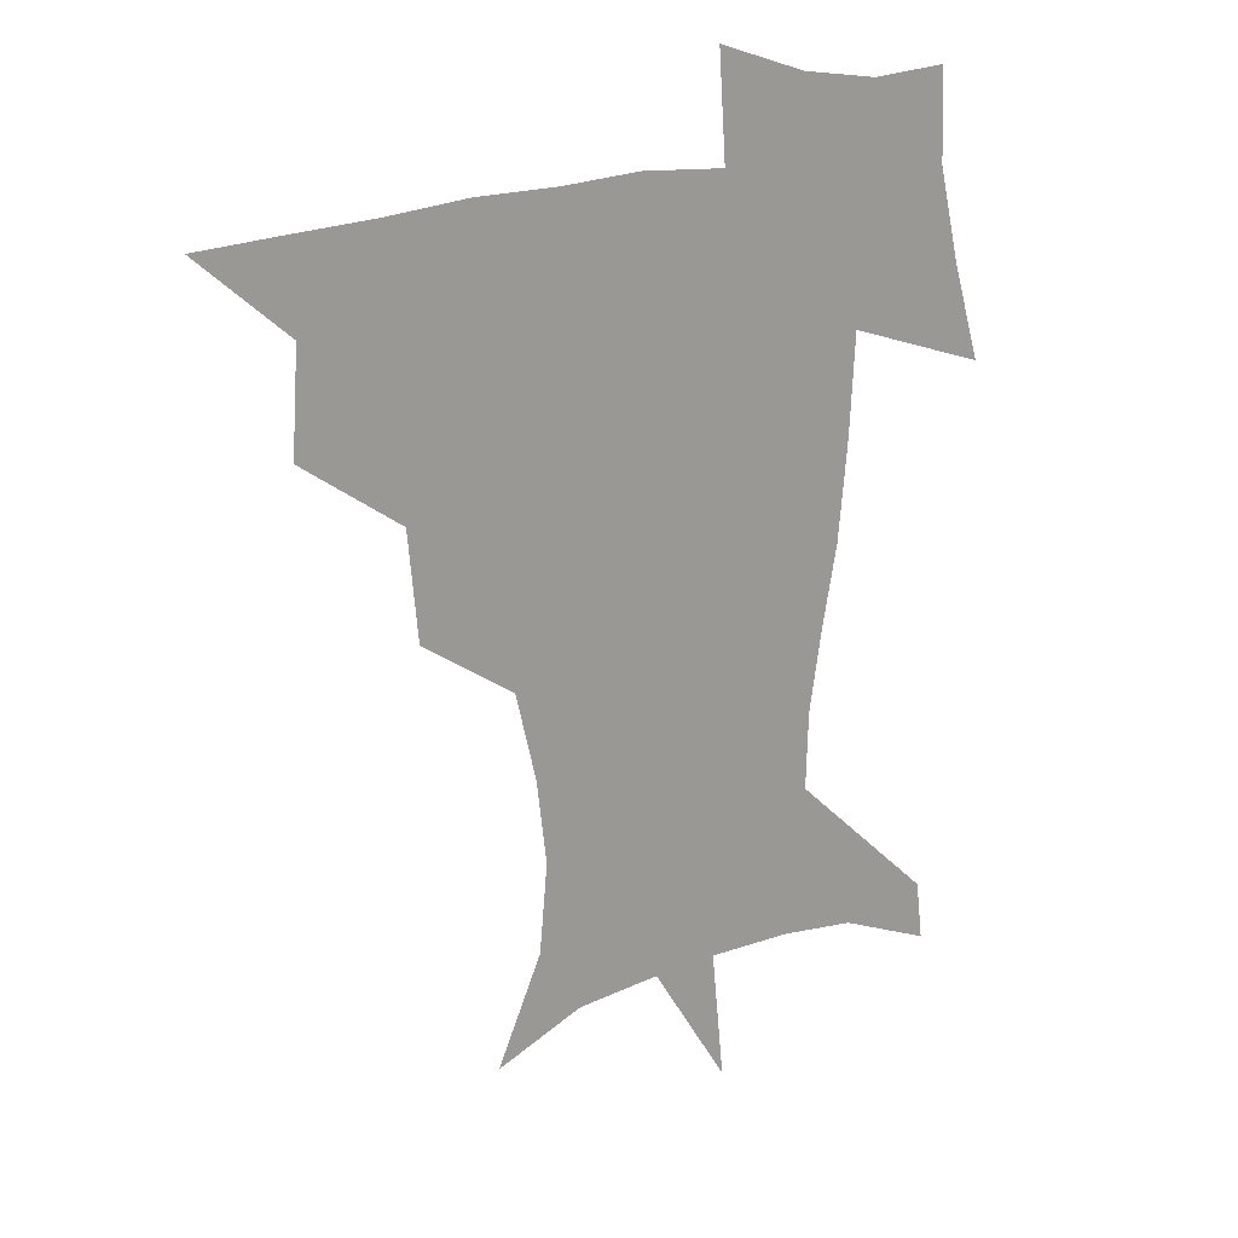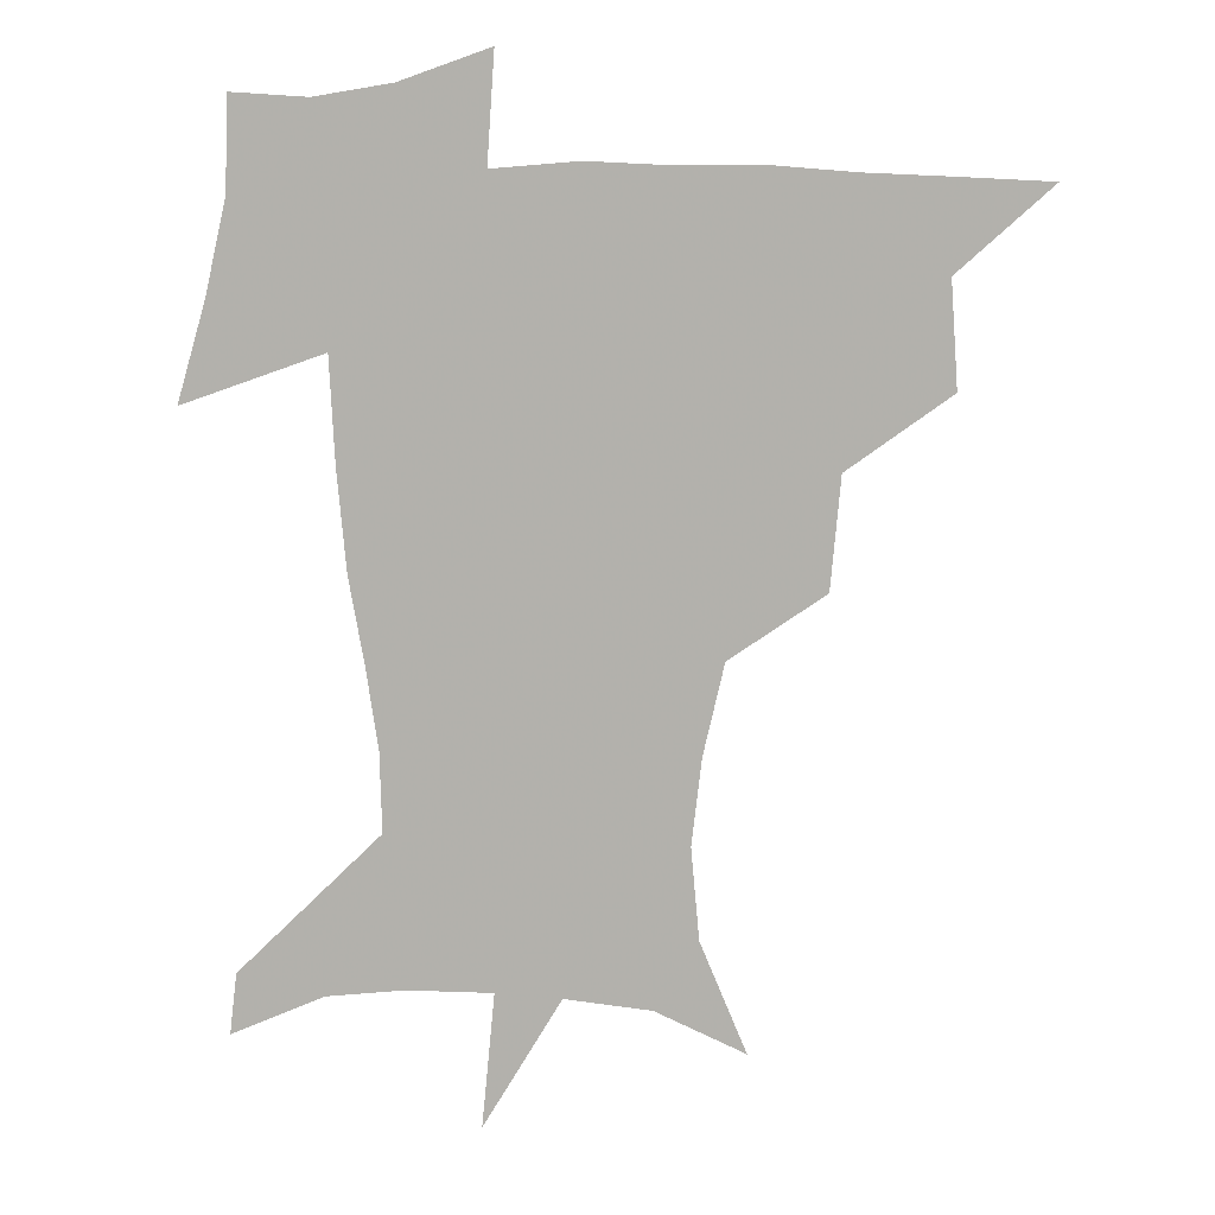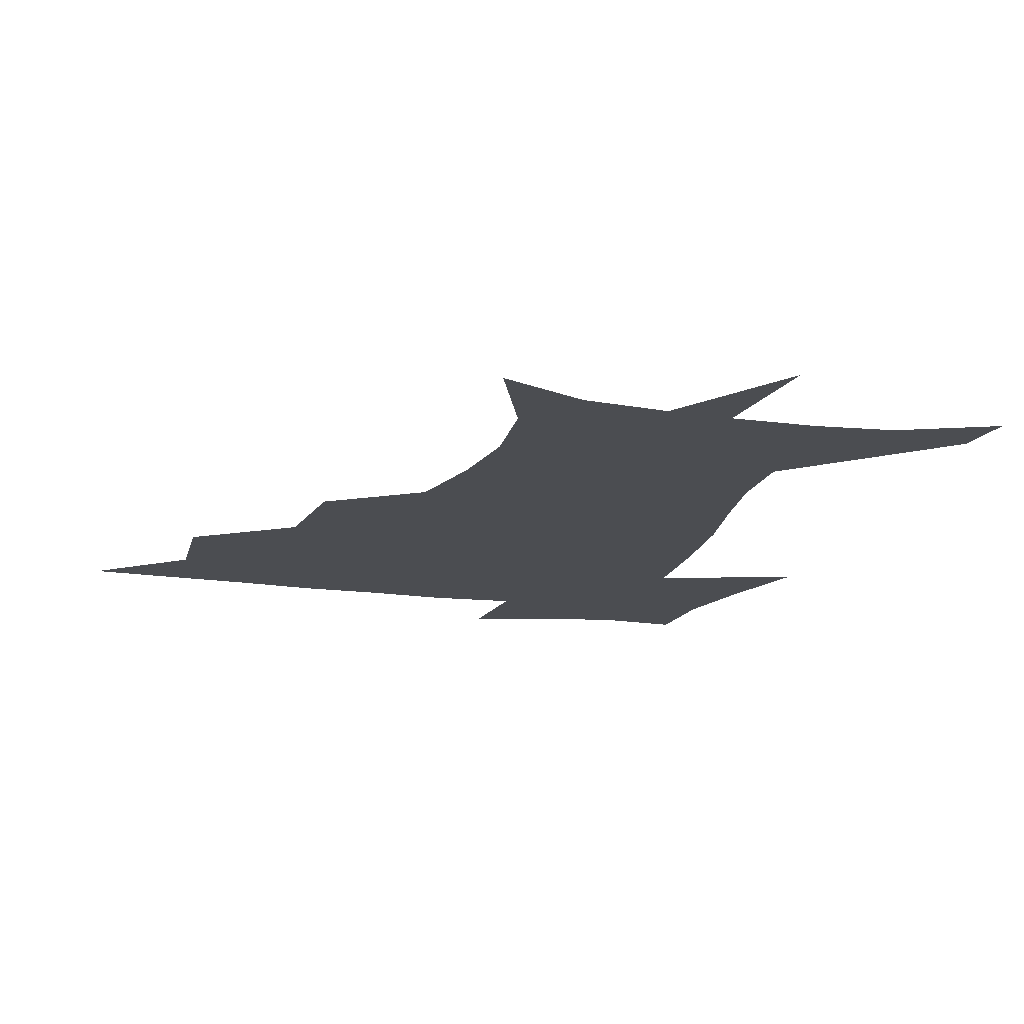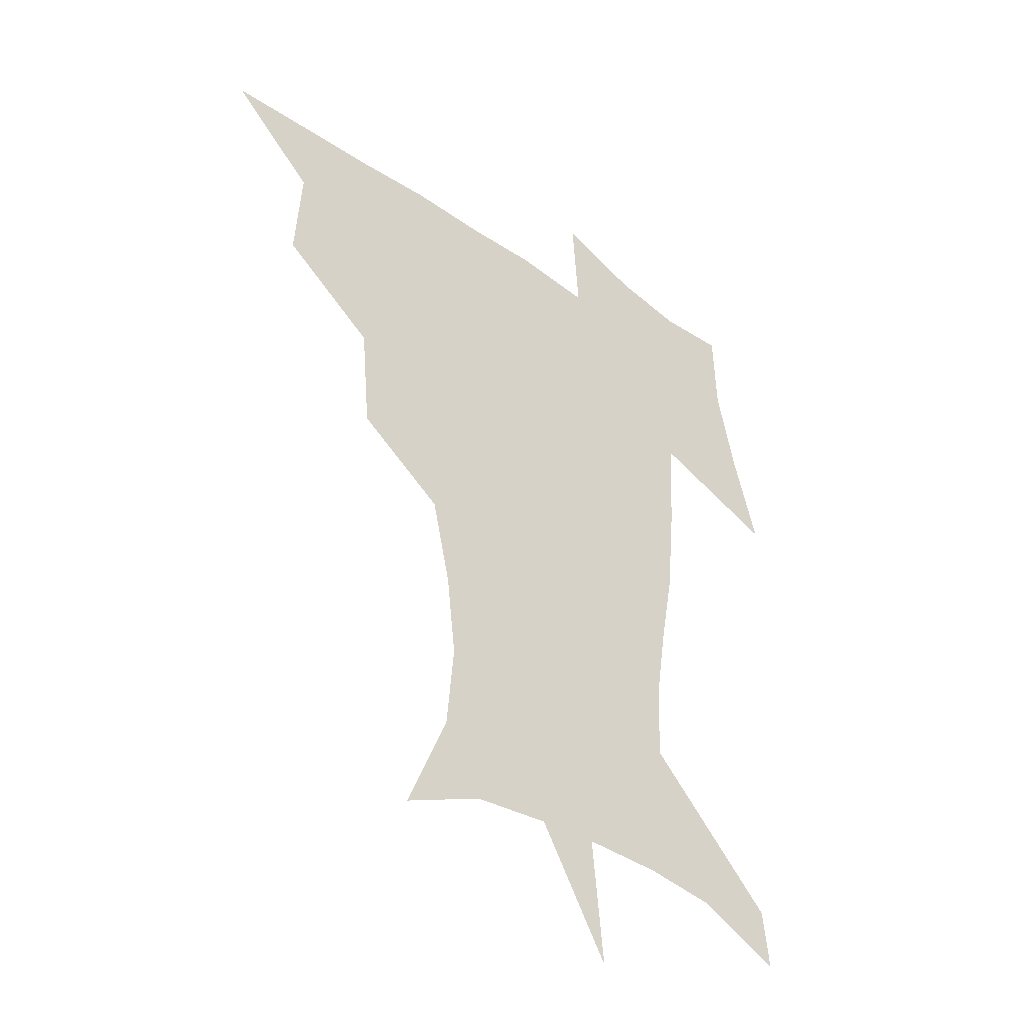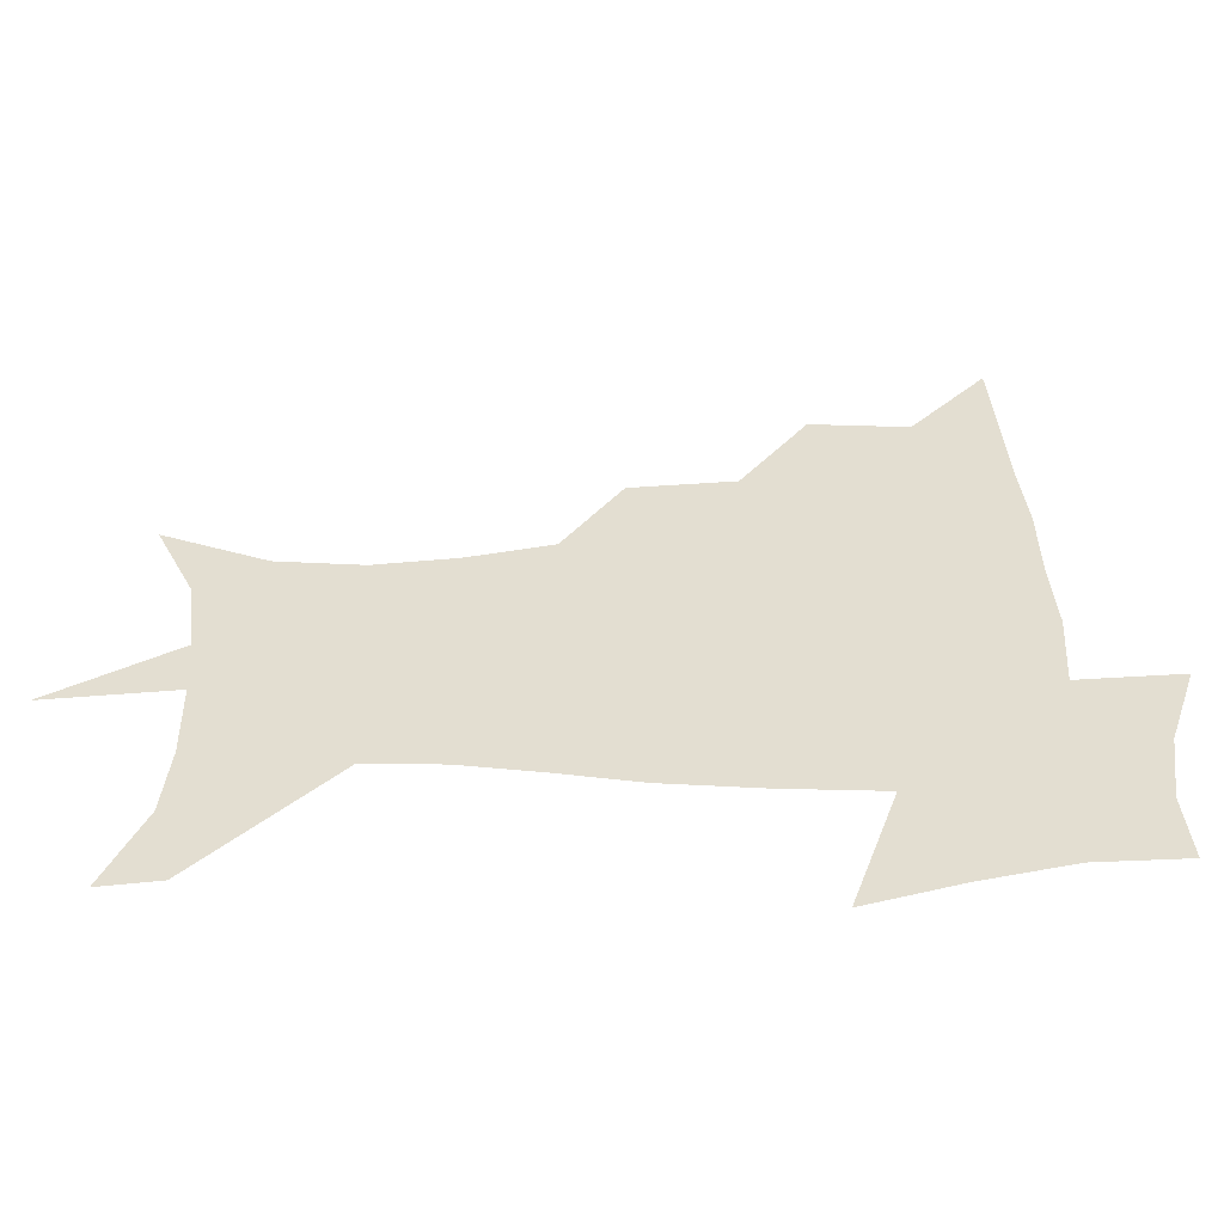
<metadata>
{"format":"obj","ext":"obj","renderer":"f3d","projection":"perspective","resolution":1024,"background":"white","views":[{"elev":21.1,"azim":-32.1,"up":"+Y"},{"elev":9.6,"azim":-173.7,"up":"+Y"},{"elev":-15.7,"azim":-16.3,"up":"+Z"},{"elev":-39.3,"azim":-41.5,"up":"+Y"},{"elev":36.0,"azim":88.9,"up":"+Z"}]}
</metadata>
<code>
v 451.8 448.4 0
v 481.8 382.6 0
v 484.3 419 0
v 482.4 449.9 0
v 521.2 317.9 0
v 517.7 356.6 0
v 516.4 391.1 0
v 515.5 421.7 0
v 513.3 451.2 0
v 546.2 162.6 0
v 562.3 200.9 0
v 565.2 232.8 0
v 561.7 263 0
v 554.4 294.8 0
v 549.7 332.8 0
v 547.5 365.4 0
v 546.3 395.3 0
v 544.8 423.6 0
v 542.4 453.5 0
v 577.5 176.5 0
v 585.4 212 0
v 585.1 244.3 0
v 582.5 275.7 0
v 578.2 306.2 0
v 576.1 338.7 0
v 574.8 368.4 0
v 574.8 398.1 0
v 573.4 425.1 0
v 572.3 453.3 0
v 607.8 179.6 0
v 607.1 215.5 0
v 605.6 244.4 0
v 603.6 280.6 0
v 602.1 308.8 0
v 601.5 341.6 0
v 601.6 370.6 0
v 602 399.1 0
v 602.4 425.6 0
v 600.7 454.7 0
v 635.2 133.5 0
v 630.7 180.8 0
v 628.2 217.9 0
v 626.3 248.6 0
v 625.5 280.5 0
v 625.8 312 0
v 626.8 340.8 0
v 627.5 372.4 0
v 628.6 399.1 0
v 629.6 425.8 0
v 631.1 452.2 0
v 628.6 490.3 0
v 660.9 180.7 0
v 650.7 216.1 0
v 646.1 246.1 0
v 647.5 274.1 0
v 649.9 303.7 0
v 652.6 333.9 0
v 653.6 367.8 0
v 654.9 398.4 0
v 655.6 425.1 0
v 657.5 451 0
v 660.4 479.2 0
v 688.2 177.6 0
v 676.3 208.3 0
v 667.8 234.4 0
v 668.6 262.4 0
v 672.9 291.1 0
v 678.3 321.4 0
v 681.6 357 0
v 683.5 393.7 0
v 680.8 423.2 0
v 682.2 449 0
v 687.9 474.7 0
v 721.2 163.1 0
v 718.6 184.6 0
v 733.7 375.9 0
v 723.6 410.5 0
v 716 443.7 0
v 714.8 476.4 0
f 3 4 1
f 6 7 2
f 2 7 3
f 7 8 3
f 3 8 4
f 8 9 4
f 14 15 5
f 5 15 6
f 15 16 6
f 6 16 7
f 16 17 7
f 7 17 8
f 17 18 8
f 8 18 9
f 18 19 9
f 10 20 11
f 20 21 11
f 11 21 12
f 21 22 12
f 12 22 13
f 22 23 13
f 13 23 14
f 23 24 14
f 14 24 15
f 24 25 15
f 15 25 16
f 25 26 16
f 16 26 17
f 26 27 17
f 17 27 18
f 27 28 18
f 18 28 19
f 28 29 19
f 20 30 21
f 30 31 21
f 21 31 22
f 31 32 22
f 22 32 23
f 32 33 23
f 23 33 24
f 33 34 24
f 24 34 25
f 34 35 25
f 25 35 26
f 35 36 26
f 26 36 27
f 36 37 27
f 27 37 28
f 37 38 28
f 28 38 29
f 38 39 29
f 40 41 30
f 30 41 31
f 41 42 31
f 31 42 32
f 42 43 32
f 32 43 33
f 43 44 33
f 33 44 34
f 44 45 34
f 34 45 35
f 45 46 35
f 35 46 36
f 46 47 36
f 36 47 37
f 47 48 37
f 37 48 38
f 48 49 38
f 38 49 39
f 49 50 39
f 41 52 42
f 52 53 42
f 42 53 43
f 53 54 43
f 43 54 44
f 54 55 44
f 44 55 45
f 55 56 45
f 45 56 46
f 56 57 46
f 46 57 47
f 57 58 47
f 47 58 48
f 58 59 48
f 48 59 49
f 59 60 49
f 49 60 50
f 60 61 50
f 50 61 51
f 61 62 51
f 52 63 53
f 63 64 53
f 53 64 54
f 64 65 54
f 54 65 55
f 65 66 55
f 55 66 56
f 66 67 56
f 56 67 57
f 67 68 57
f 57 68 58
f 68 69 58
f 58 69 59
f 69 70 59
f 59 70 60
f 70 71 60
f 60 71 61
f 71 72 61
f 61 72 62
f 72 73 62
f 63 74 64
f 74 75 64
f 64 75 65
f 70 76 71
f 76 77 71
f 71 77 72
f 77 78 72
f 72 78 73
f 78 79 73

</code>
